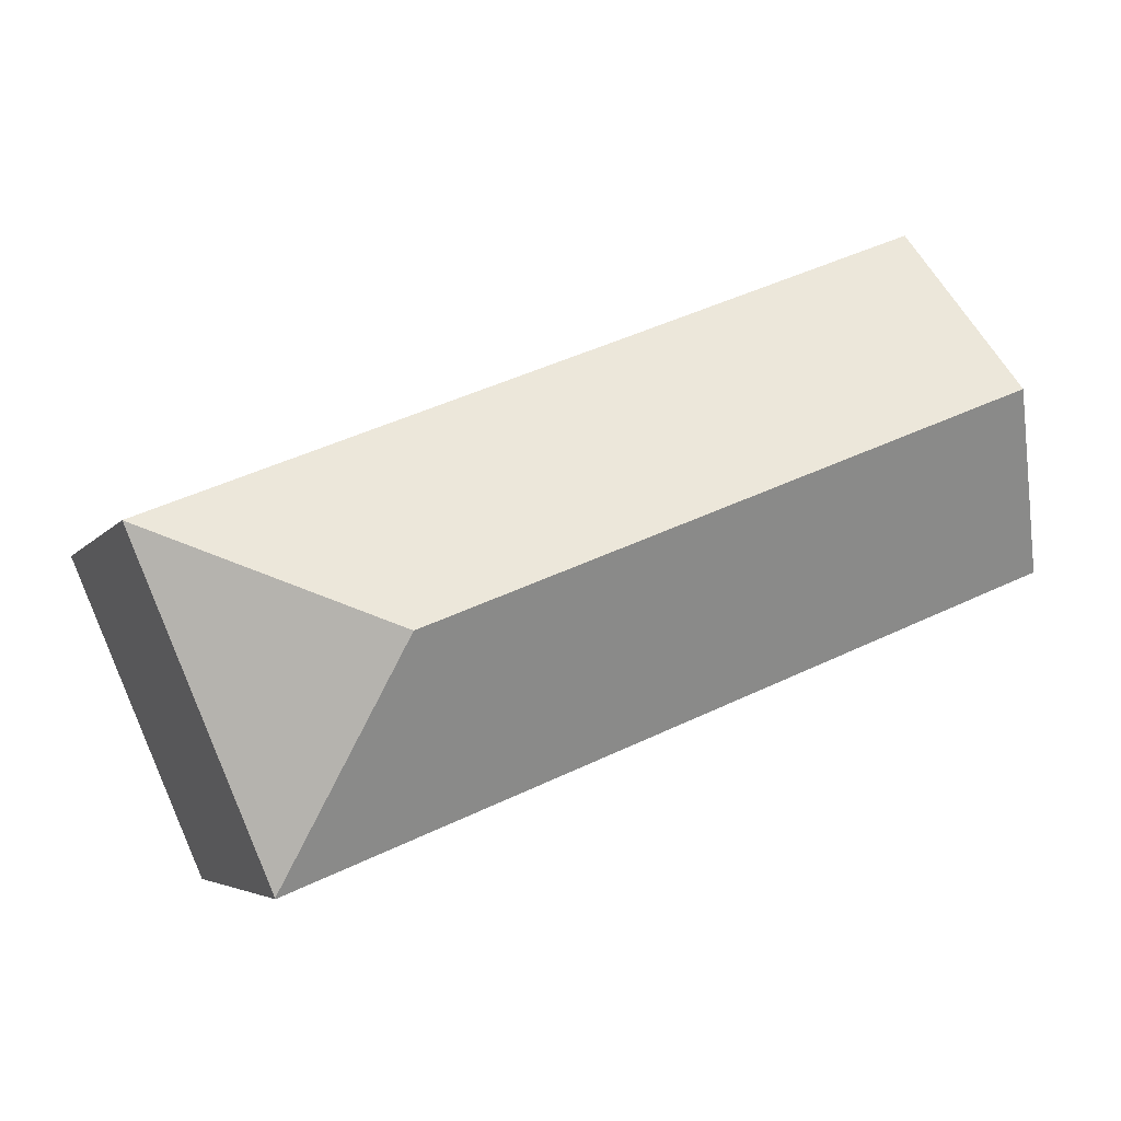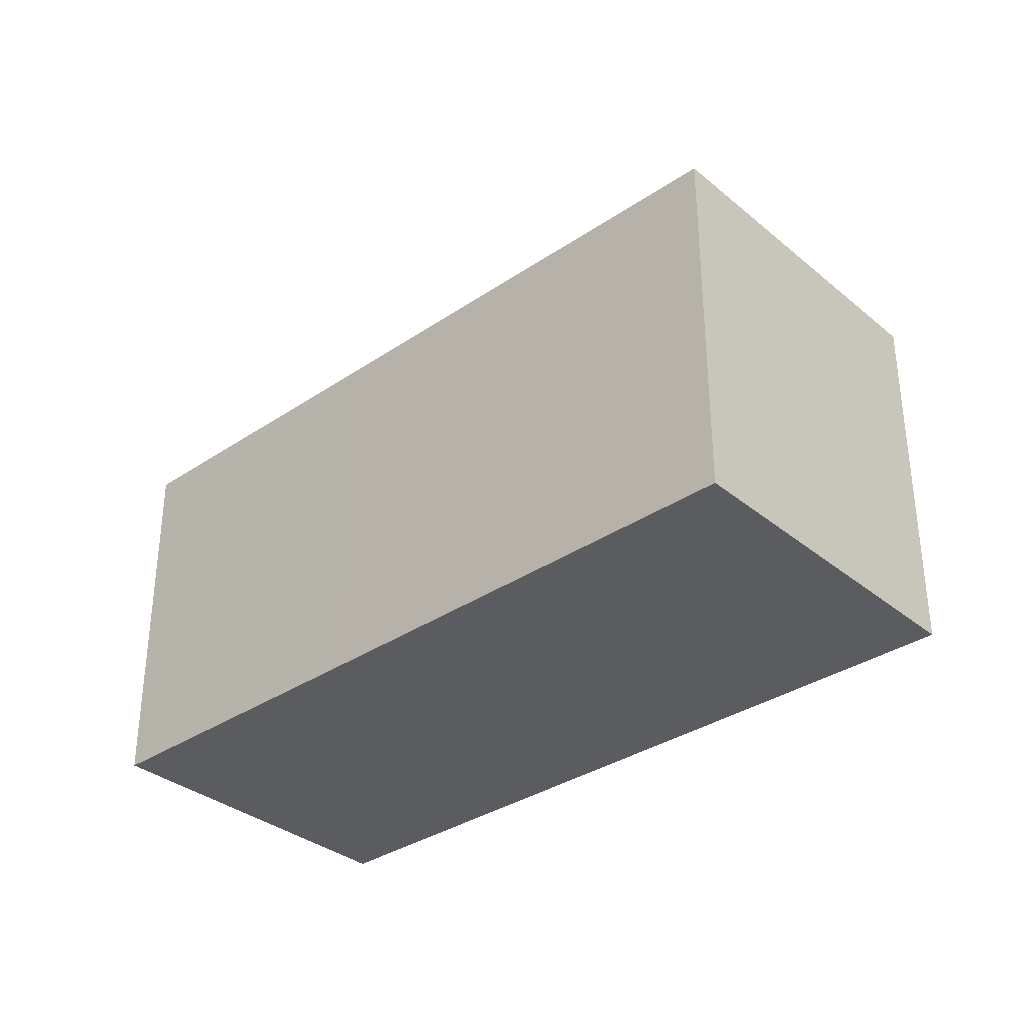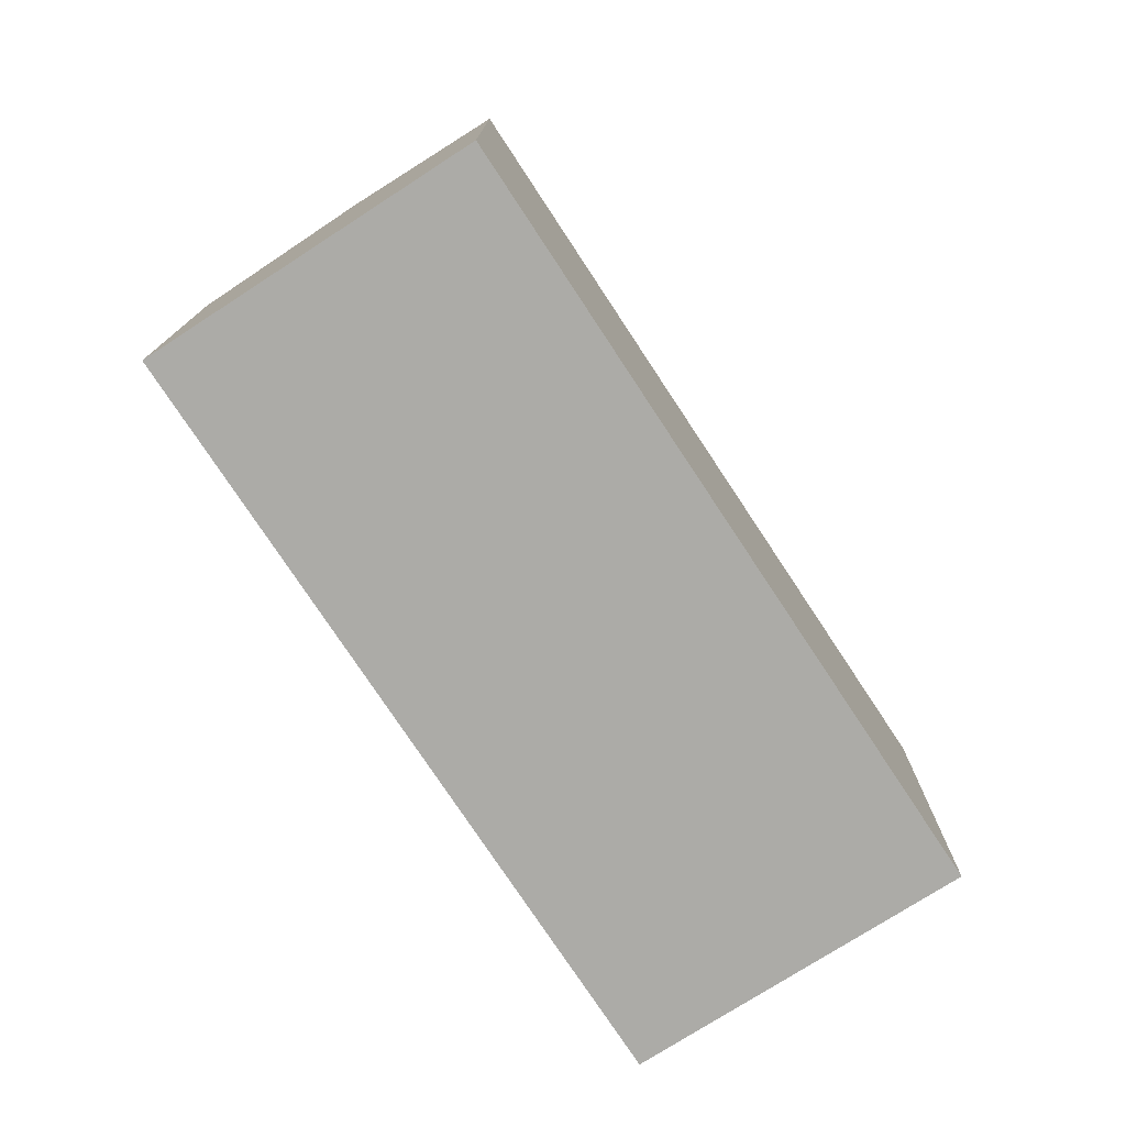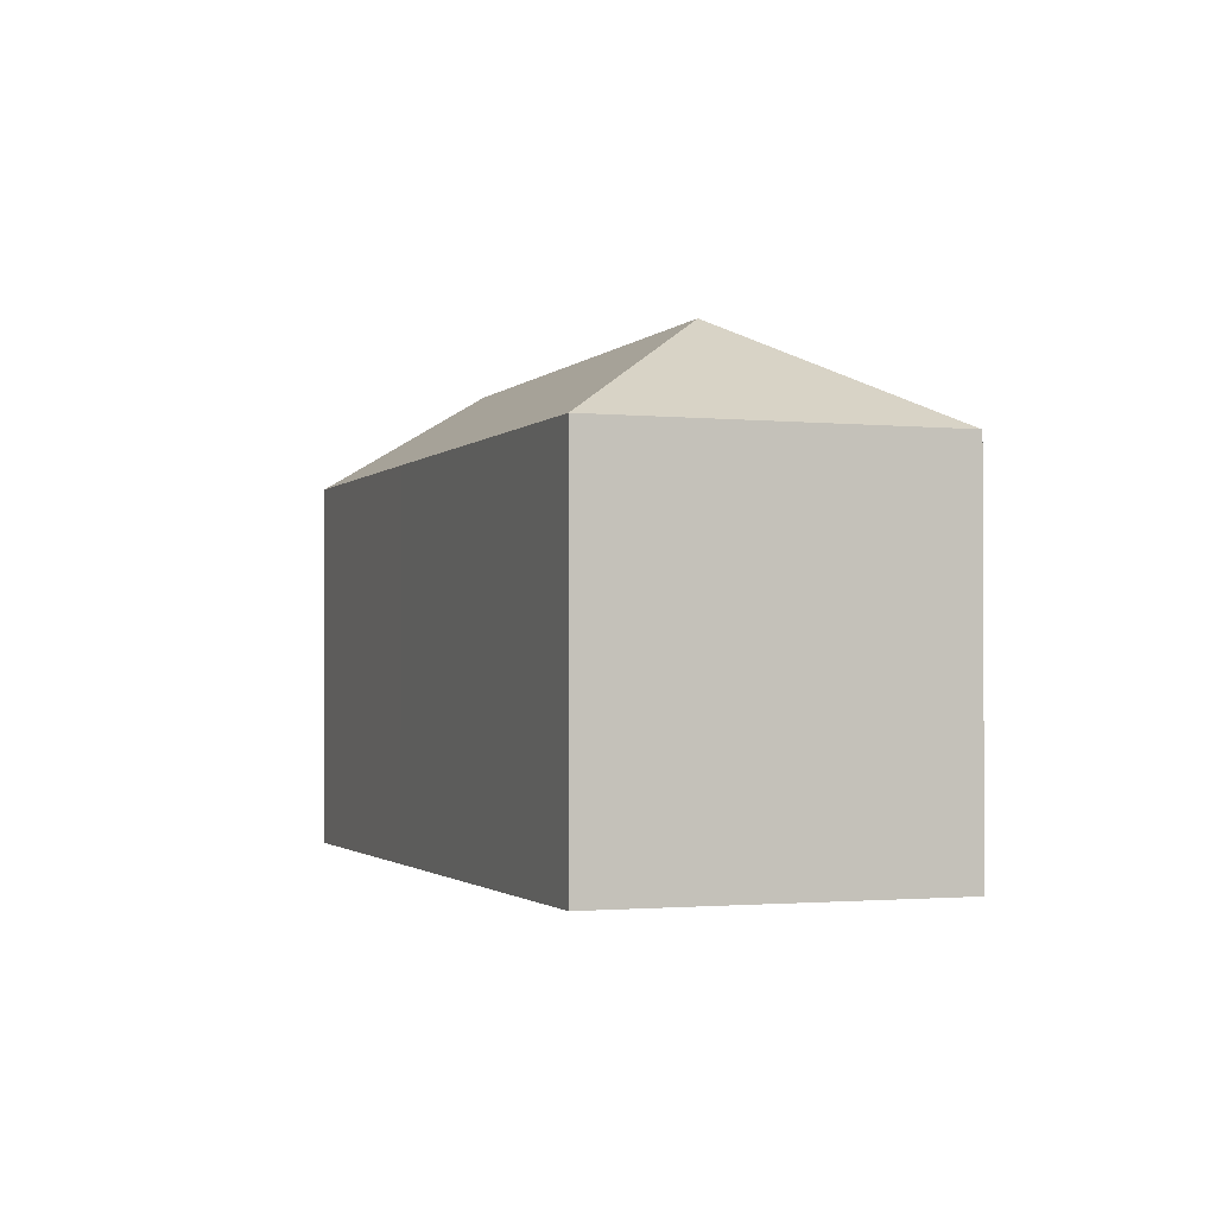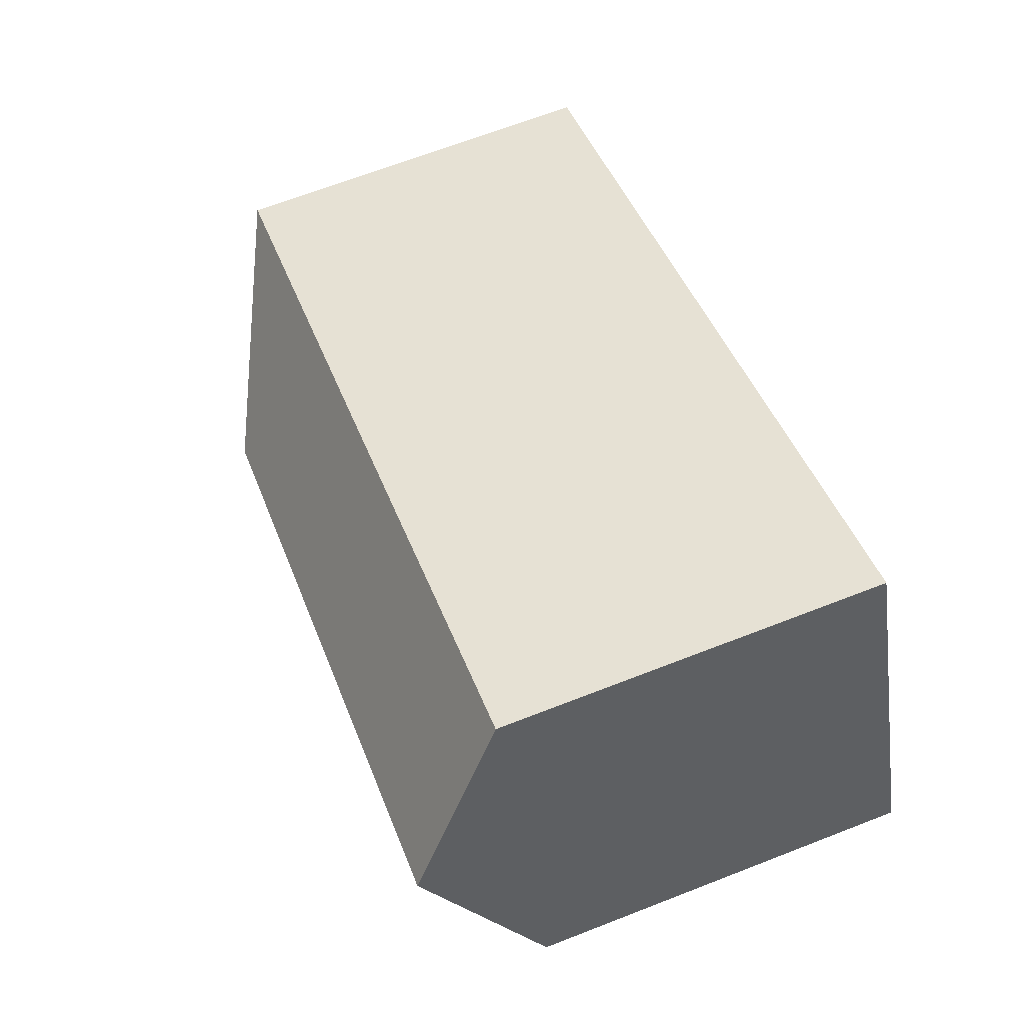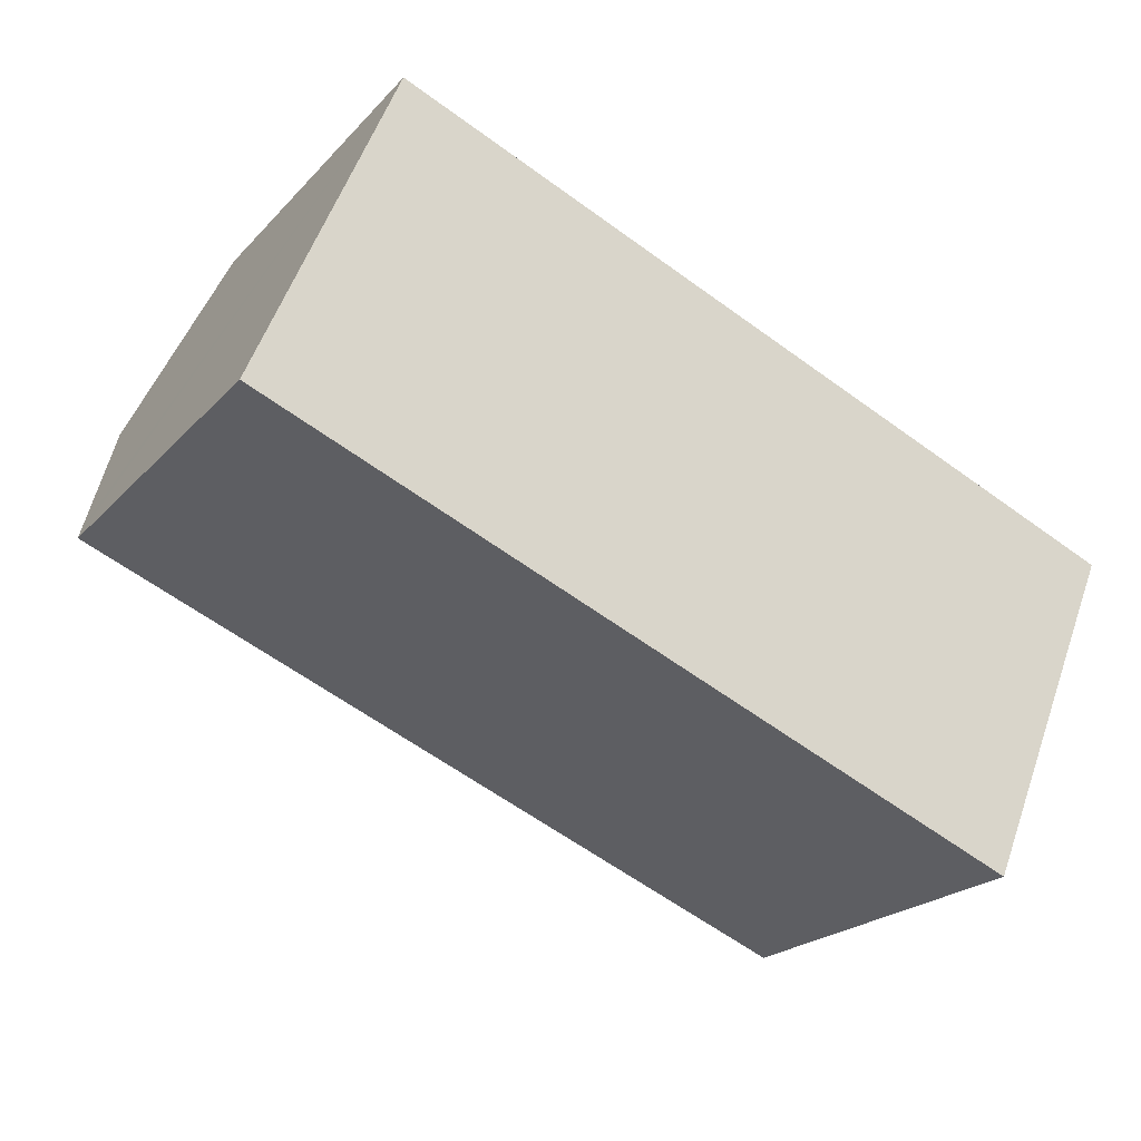
<metadata>
{"format":"obj","ext":"obj","renderer":"f3d","projection":"perspective","resolution":1024,"background":"white","views":[{"elev":-4.9,"azim":161.7,"up":"+Z"},{"elev":-33.8,"azim":64.6,"up":"+Y"},{"elev":-76.2,"azim":-34.6,"up":"+Y"},{"elev":-1.6,"azim":92.3,"up":"+Y"},{"elev":67.4,"azim":-111.3,"up":"+Z"},{"elev":-21.9,"azim":-30.3,"up":"+Z"}]}
</metadata>
<code>
v  3.075 8.566 7.419
v  14.9 10.96 -1.691
v  1.532 10.96 3.696
v  9.763 8.572 4.714
v  19.83 8.566 0.668
v  20.2 8.566 0.518
v  0.15 8.816 0.361
v  0 8.583 5.256e-16
v  17.07 8.554 -6.93
v  17.08 8.566 -6.912
v  3.075 -4.543e-16 7.419
v  0.15 -2.21e-17 0.361
v  0 0 0
v  1.532 -2.263e-16 3.696
v  9.763 -2.886e-16 4.714
v  19.83 -4.09e-17 0.668
v  20.2 -3.172e-17 0.518
v  17.08 4.232e-16 -6.912
v  17.07 4.243e-16 -6.93
g defaultobject
f 1 2 3
f 2 1 4
f 2 4 5
f 2 5 6
f 2 7 3
f 7 2 8
f 8 2 9
f 9 2 10
f 2 6 10
f 7 1 3
f 1 7 11
f 11 7 8
f 11 8 12
f 12 8 13
f 11 12 14
f 11 4 1
f 4 11 15
f 4 15 5
f 5 15 16
f 5 16 6
f 6 16 17
f 17 10 6
f 10 17 18
f 18 9 10
f 9 18 19
f 9 13 8
f 13 9 19
f 16 18 17
f 18 16 15
f 18 15 19
f 19 15 13
f 13 15 12
f 12 15 11
f 12 11 14

</code>
